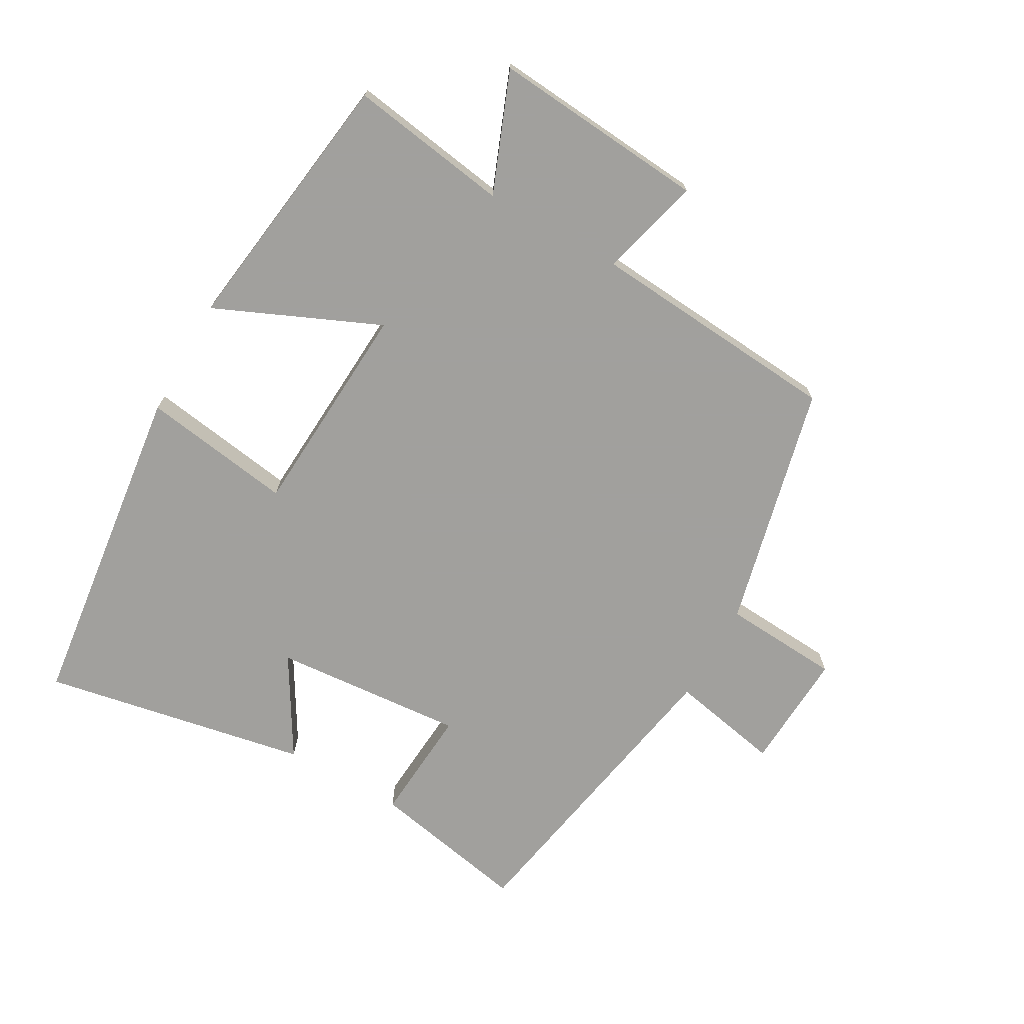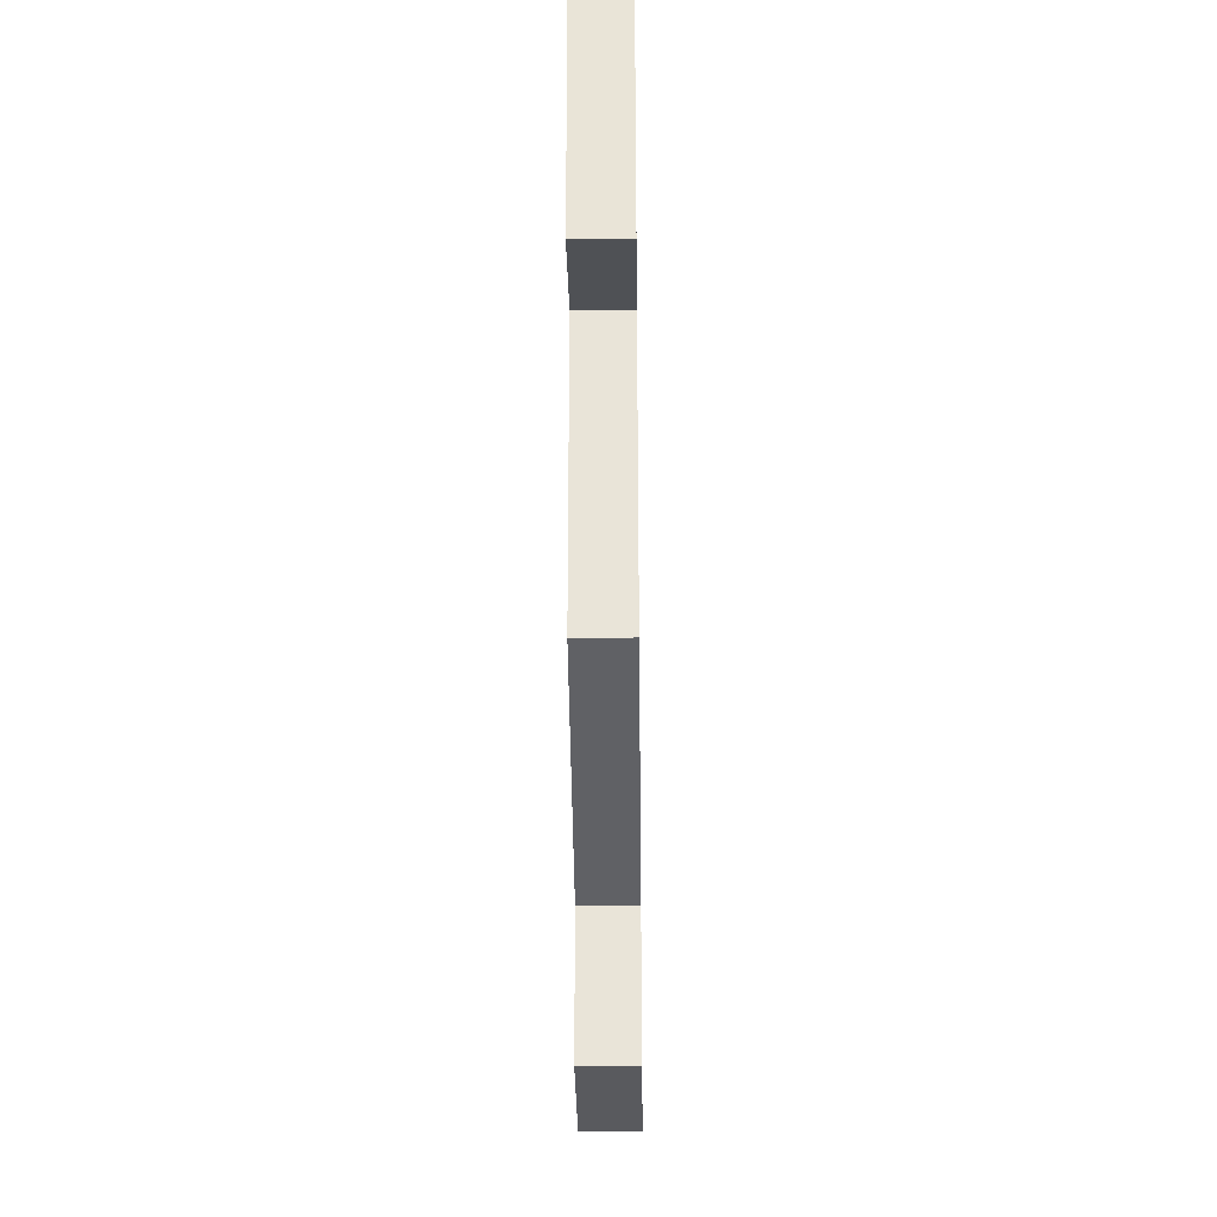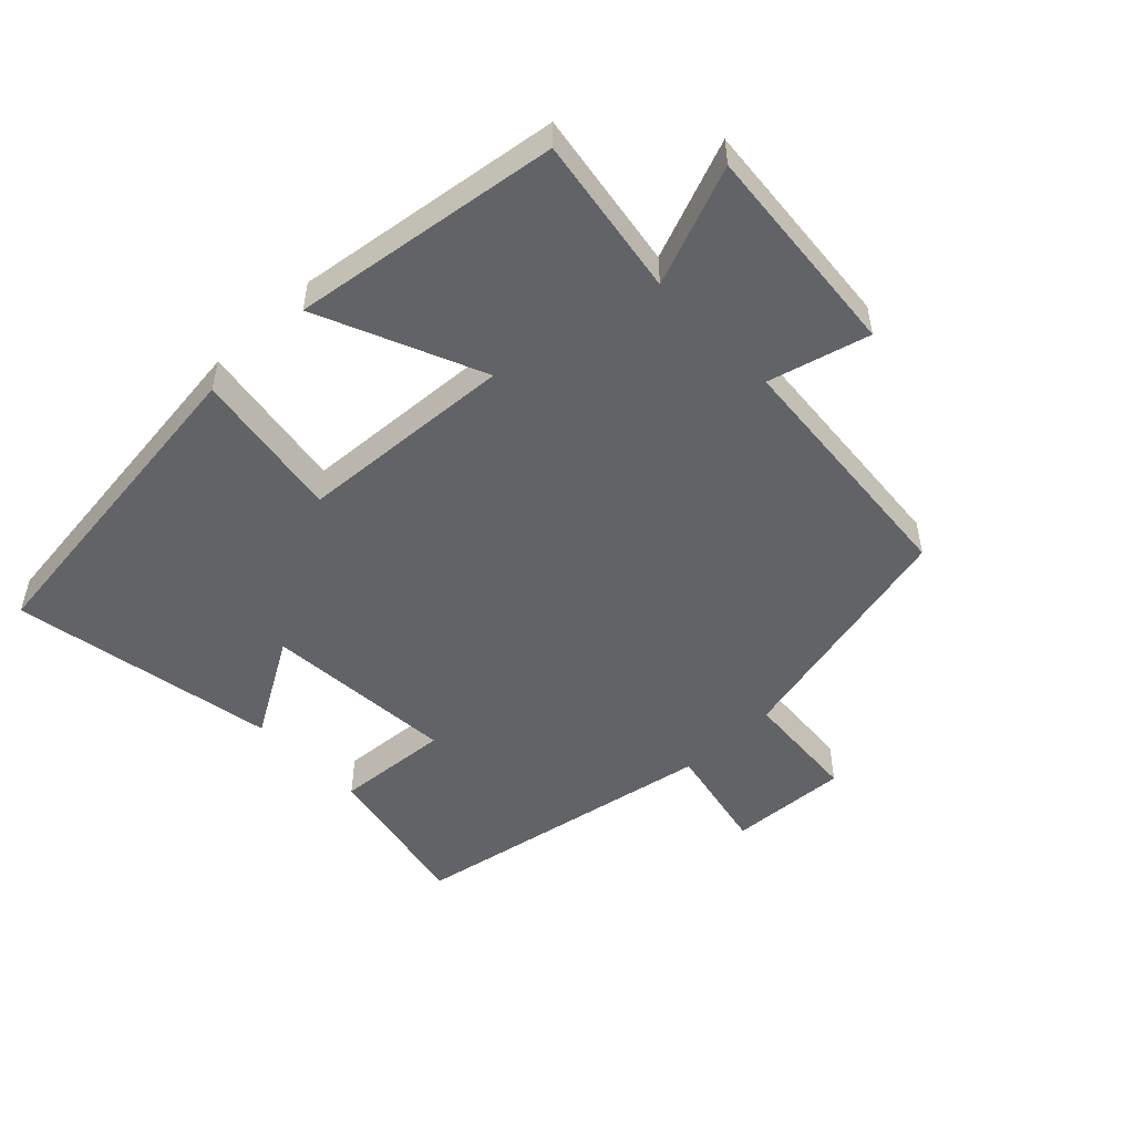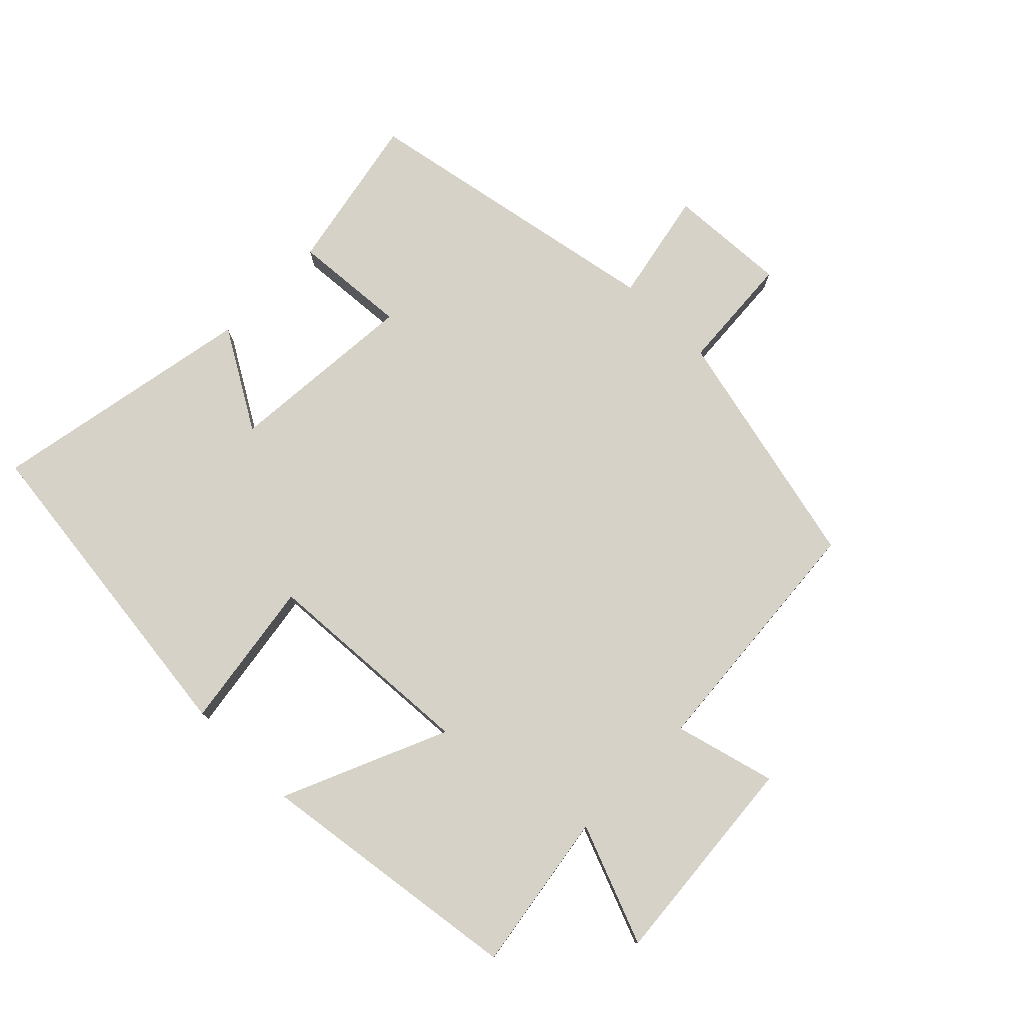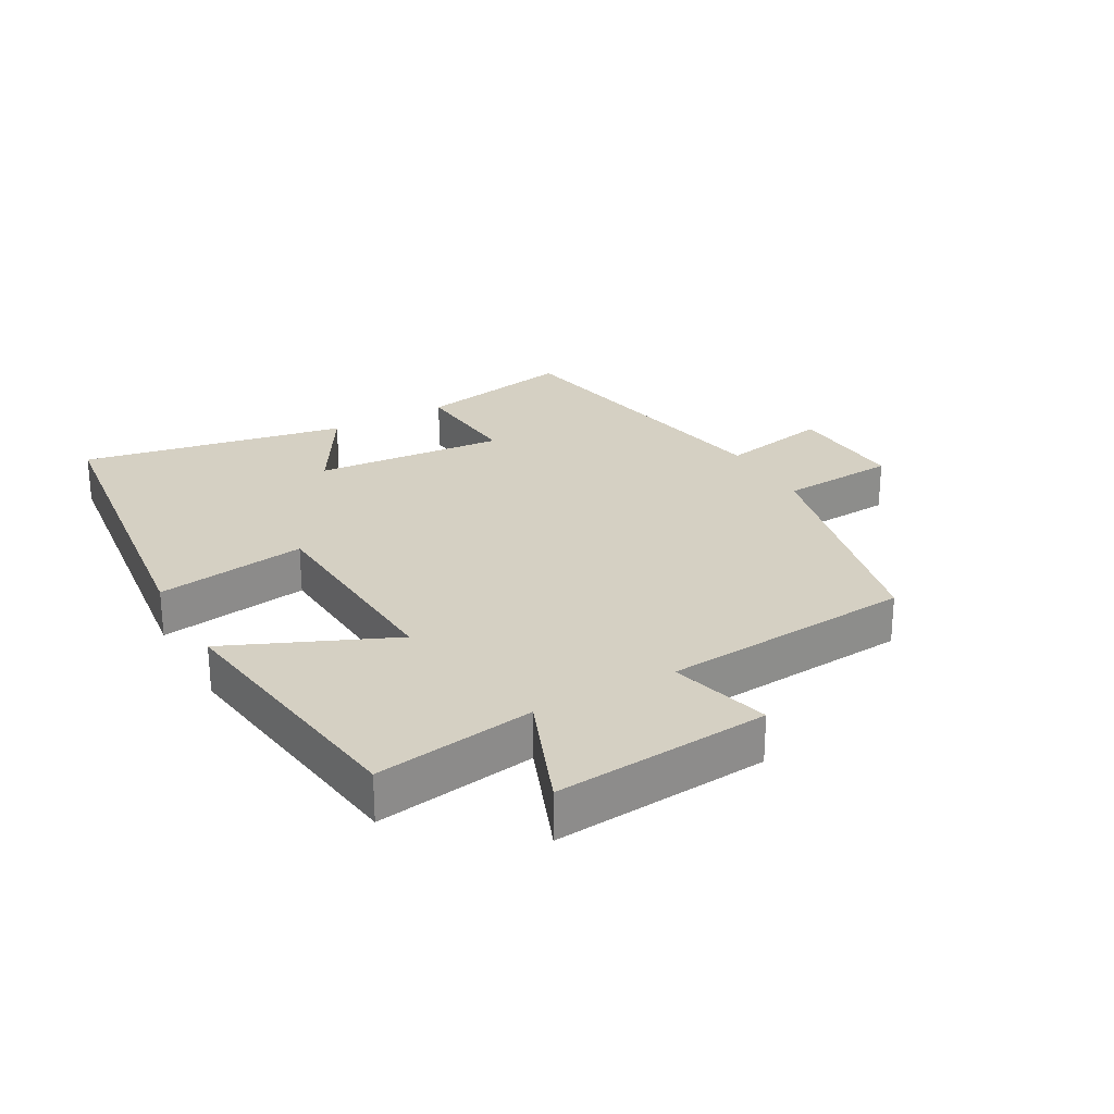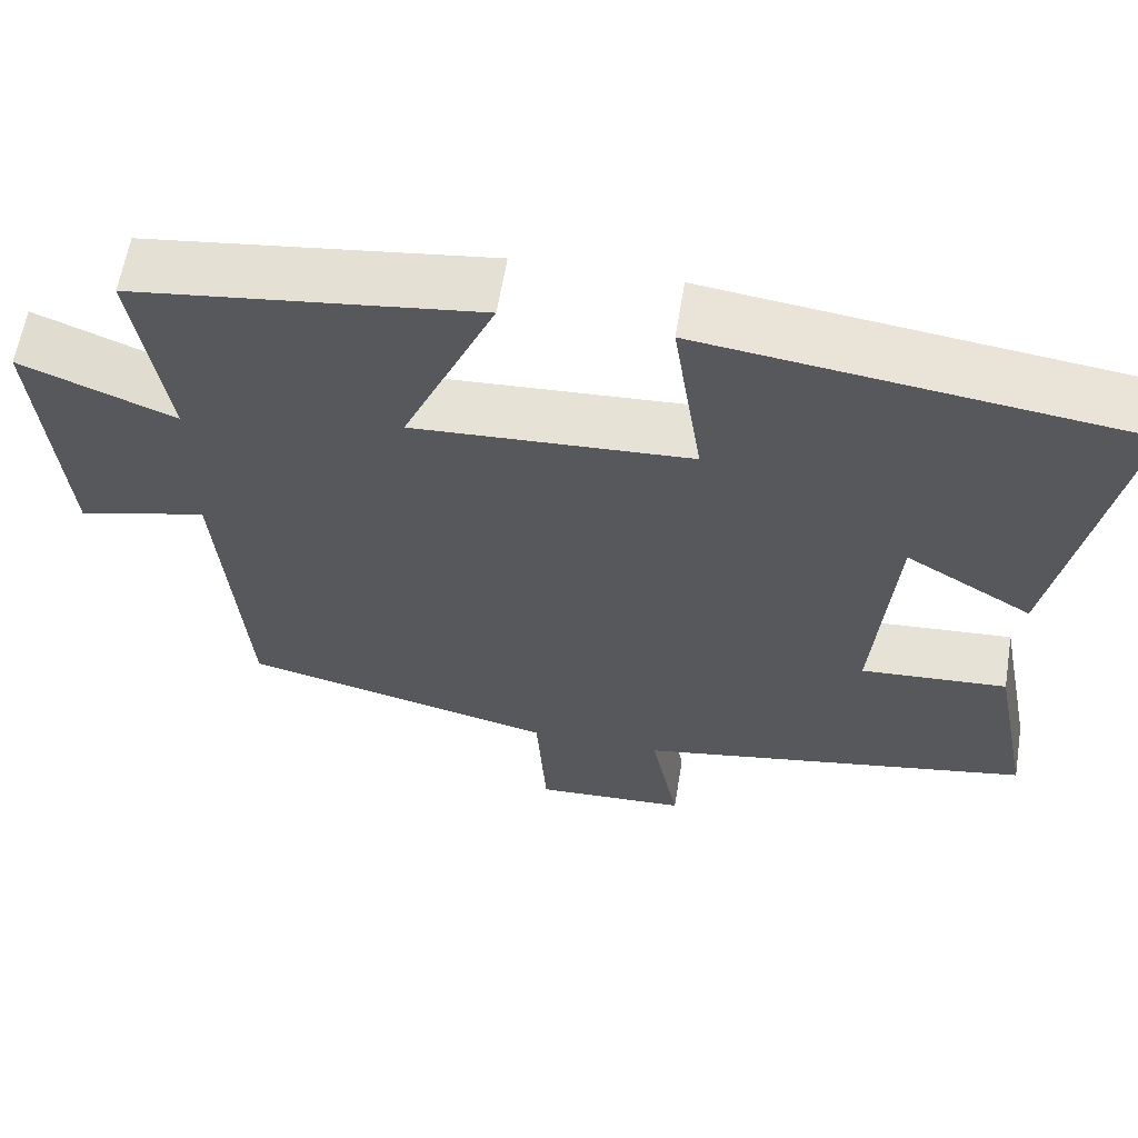
<metadata>
{"format":"obj","ext":"obj","renderer":"f3d","projection":"perspective","resolution":1024,"background":"white","views":[{"elev":-71.7,"azim":60.5,"up":"+Y"},{"elev":-34.5,"azim":90.7,"up":"+Z"},{"elev":-50.8,"azim":43.7,"up":"+Y"},{"elev":77.6,"azim":44.5,"up":"+Y"},{"elev":26.0,"azim":60.6,"up":"+Y"},{"elev":61.0,"azim":-170.7,"up":"+Z"}]}
</metadata>
<code>
v -0.578 0.07 0.436
v -0.064 0.07 0.5
v -0.099 0.07 0.267
v 0.235 0.07 0.247
v 0.124 0.07 0.5
v 0.538 0.07 0.444
v 0.5 0.07 0.197
v 0.684 0.07 0.27
v 0.656 0.07 -0.062
v 0.5 0.07 -0.021
v 0.469 0.07 -0.411
v 0.092 0.07 -0.5
v 0.08 0.07 -0.681
v -0.104 0.07 -0.671
v -0.07 0.07 -0.5
v -0.548 0.07 -0.412
v -0.5 0.07 -0.167
v -0.323 0.07 -0.18
v -0.347 0.07 0.116
v -0.5 0.07 0.025
v -0.578 0 0.436
v -0.064 0 0.5
v -0.099 0 0.267
v 0.235 0 0.247
v 0.124 0 0.5
v 0.538 0 0.444
v 0.5 0 0.197
v 0.684 0 0.27
v 0.656 0 -0.062
v 0.5 0 -0.021
v 0.469 0 -0.411
v 0.092 0 -0.5
v 0.08 0 -0.681
v -0.104 0 -0.671
v -0.07 0 -0.5
v -0.548 0 -0.412
v -0.5 0 -0.167
v -0.323 0 -0.18
v -0.347 0 0.116
v -0.5 0 0.025
f 1 2 3
f 20 1 3
f 19 20 3
f 18 19 3 4
f 15 16 17 18
f 15 18 4
f 12 13 14 15
f 12 15 4
f 11 12 4
f 10 11 4
f 7 8 9 10
f 7 10 4 5
f 5 6 7
f 23 22 21
f 23 21 40
f 23 40 39
f 24 23 39 38
f 38 37 36 35
f 24 38 35
f 35 34 33 32
f 24 35 32
f 24 32 31
f 24 31 30
f 30 29 28 27
f 25 24 30 27
f 27 26 25
f 1 21 22 2
f 2 22 23 3
f 3 23 24 4
f 4 24 25 5
f 5 25 26 6
f 6 26 27 7
f 7 27 28 8
f 8 28 29 9
f 9 29 30 10
f 10 30 31 11
f 11 31 32 12
f 12 32 33 13
f 13 33 34 14
f 14 34 35 15
f 15 35 36 16
f 16 36 37 17
f 17 37 38 18
f 18 38 39 19
f 19 39 40 20
f 20 40 21 1

</code>
